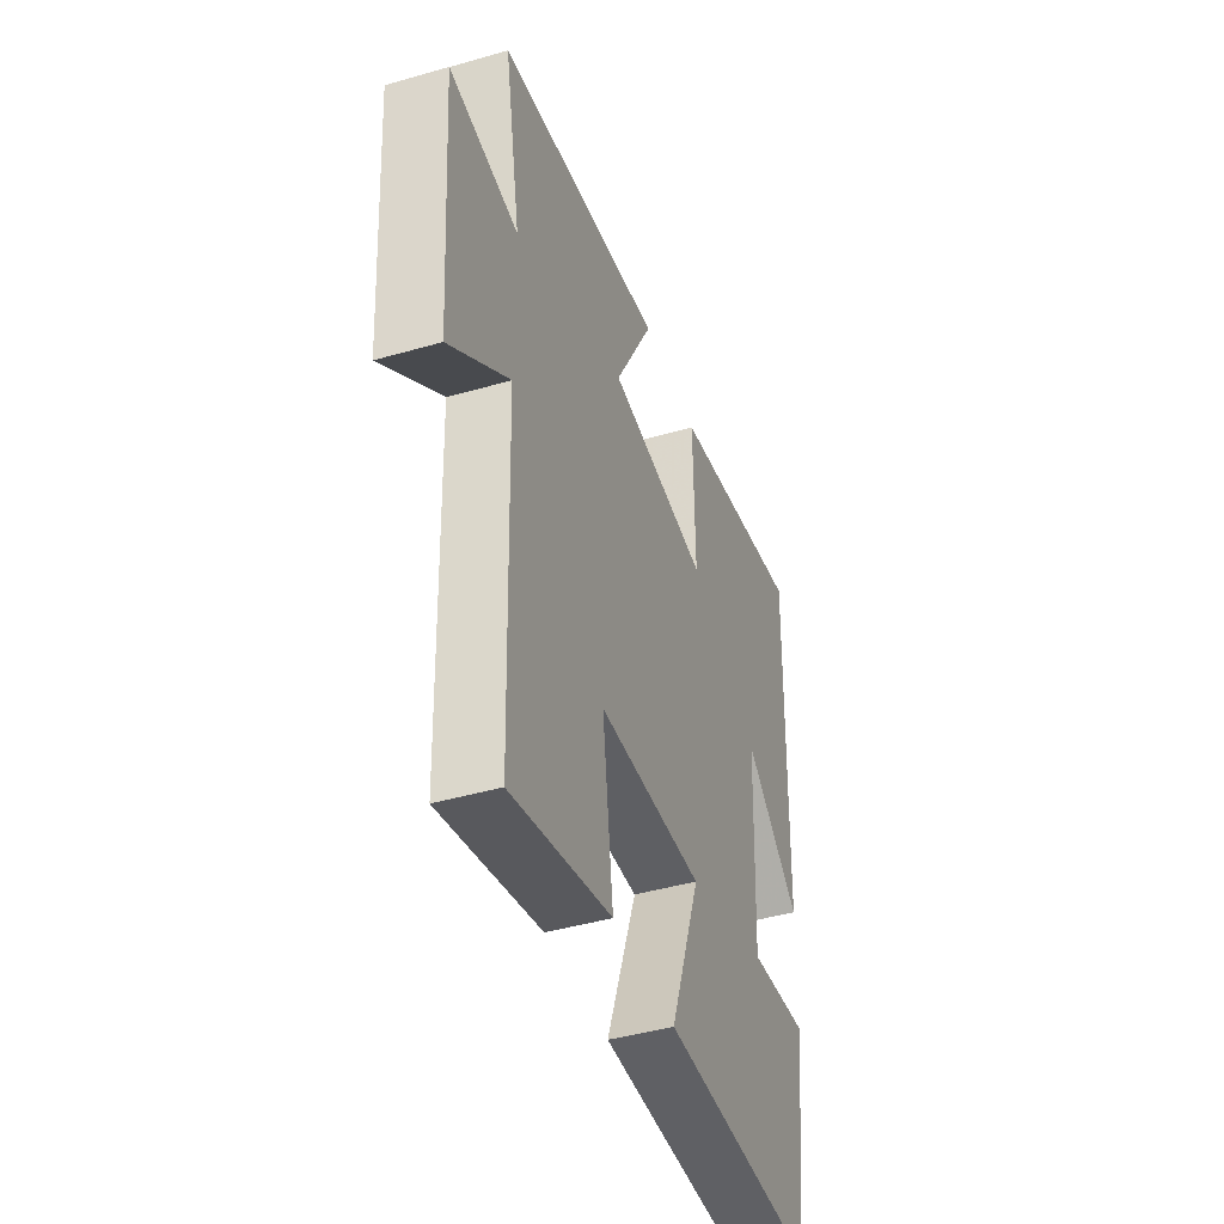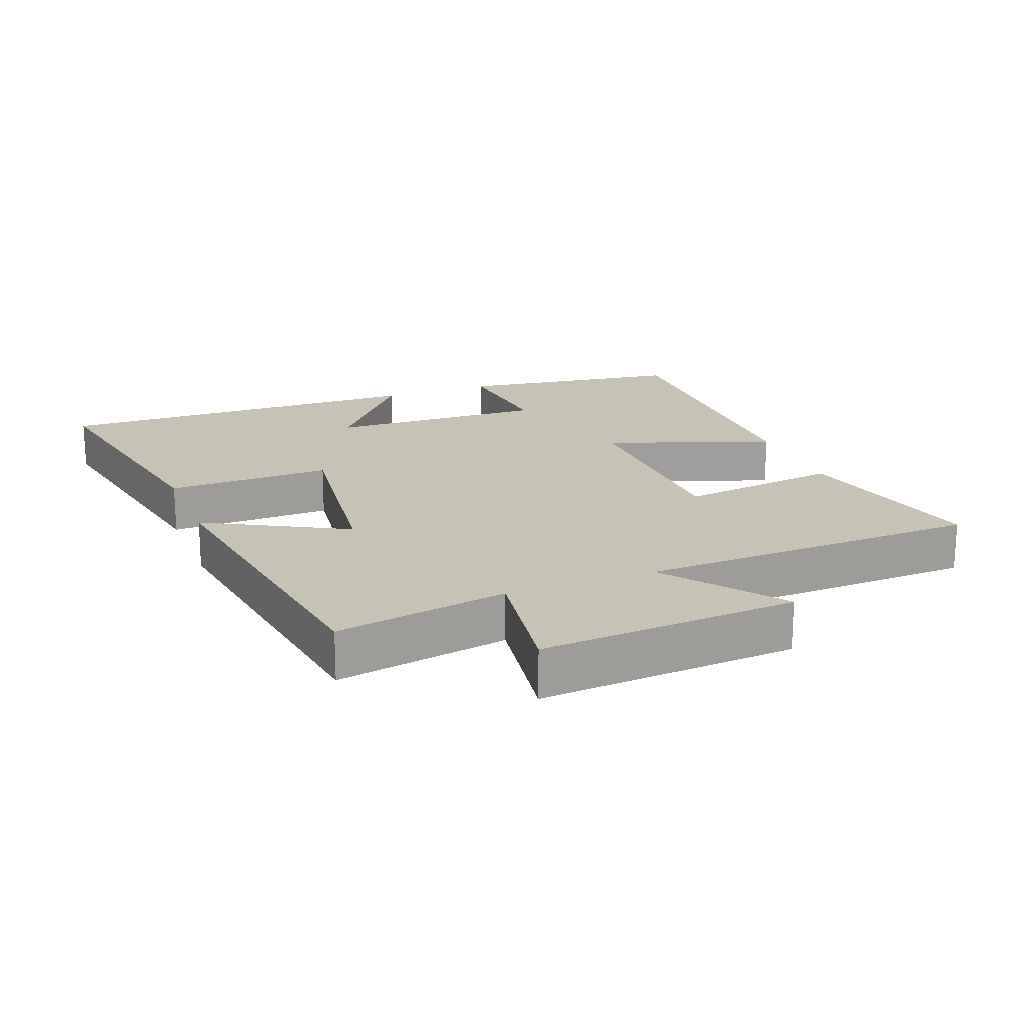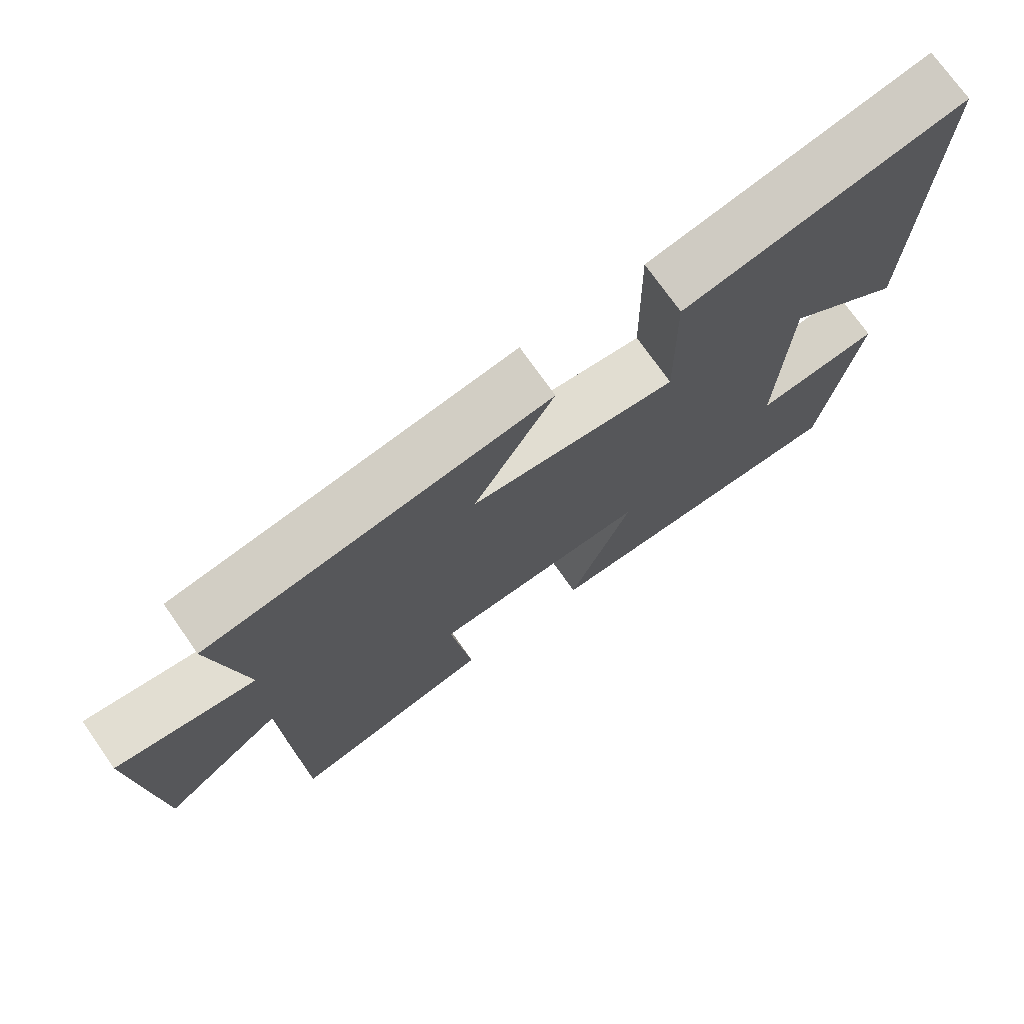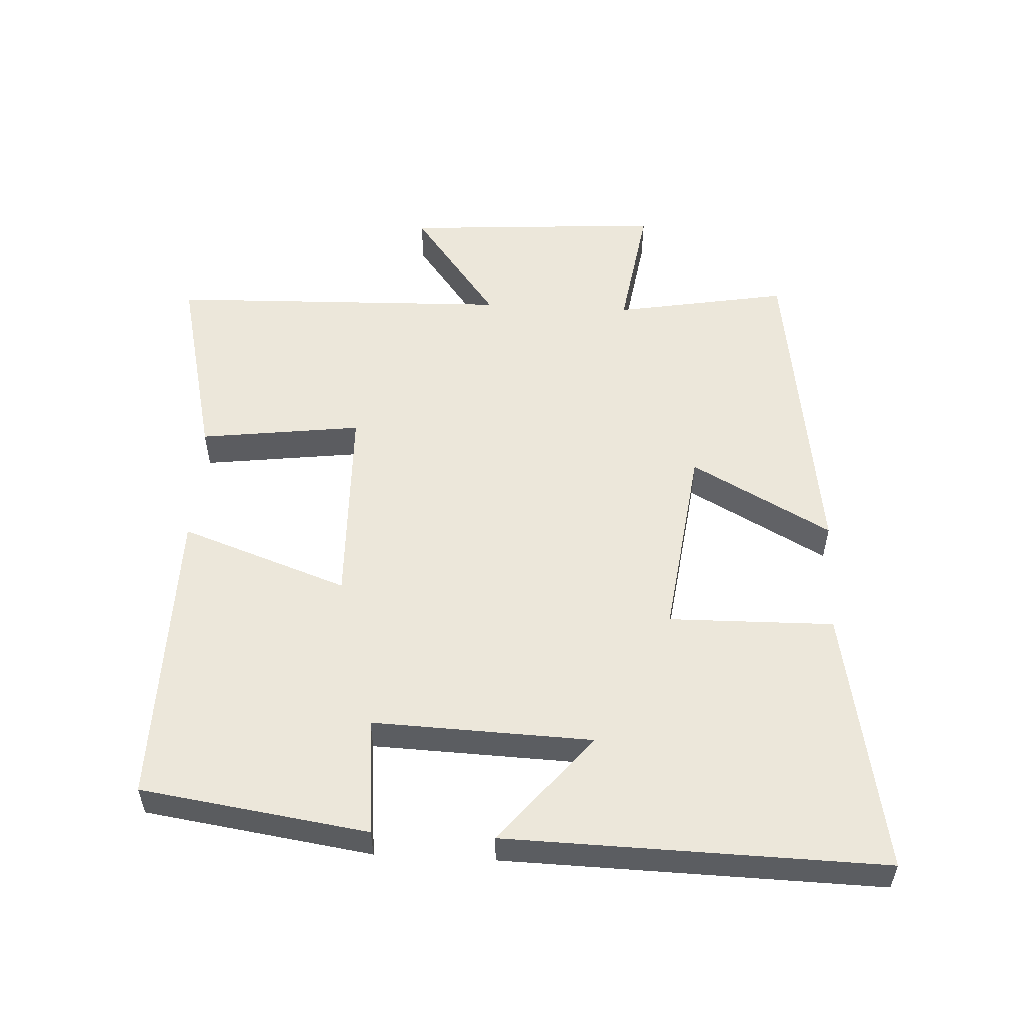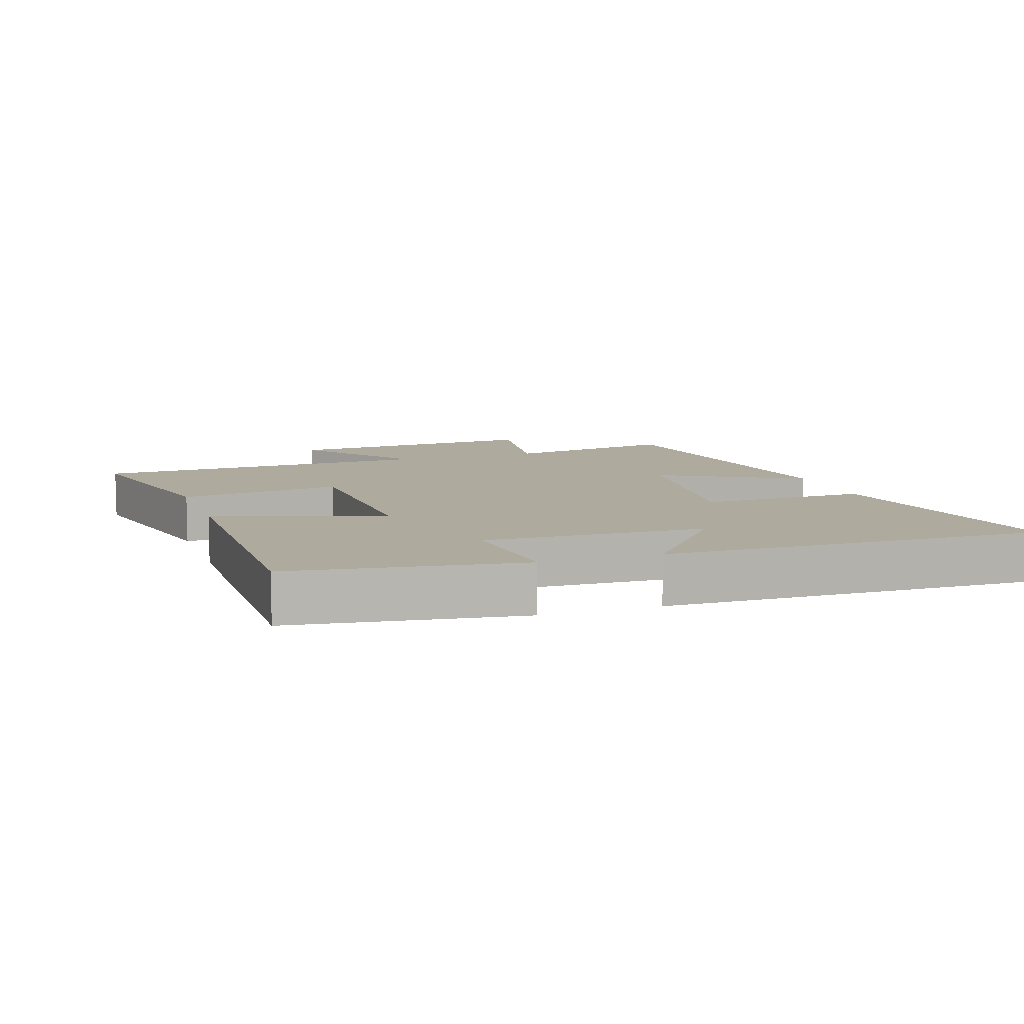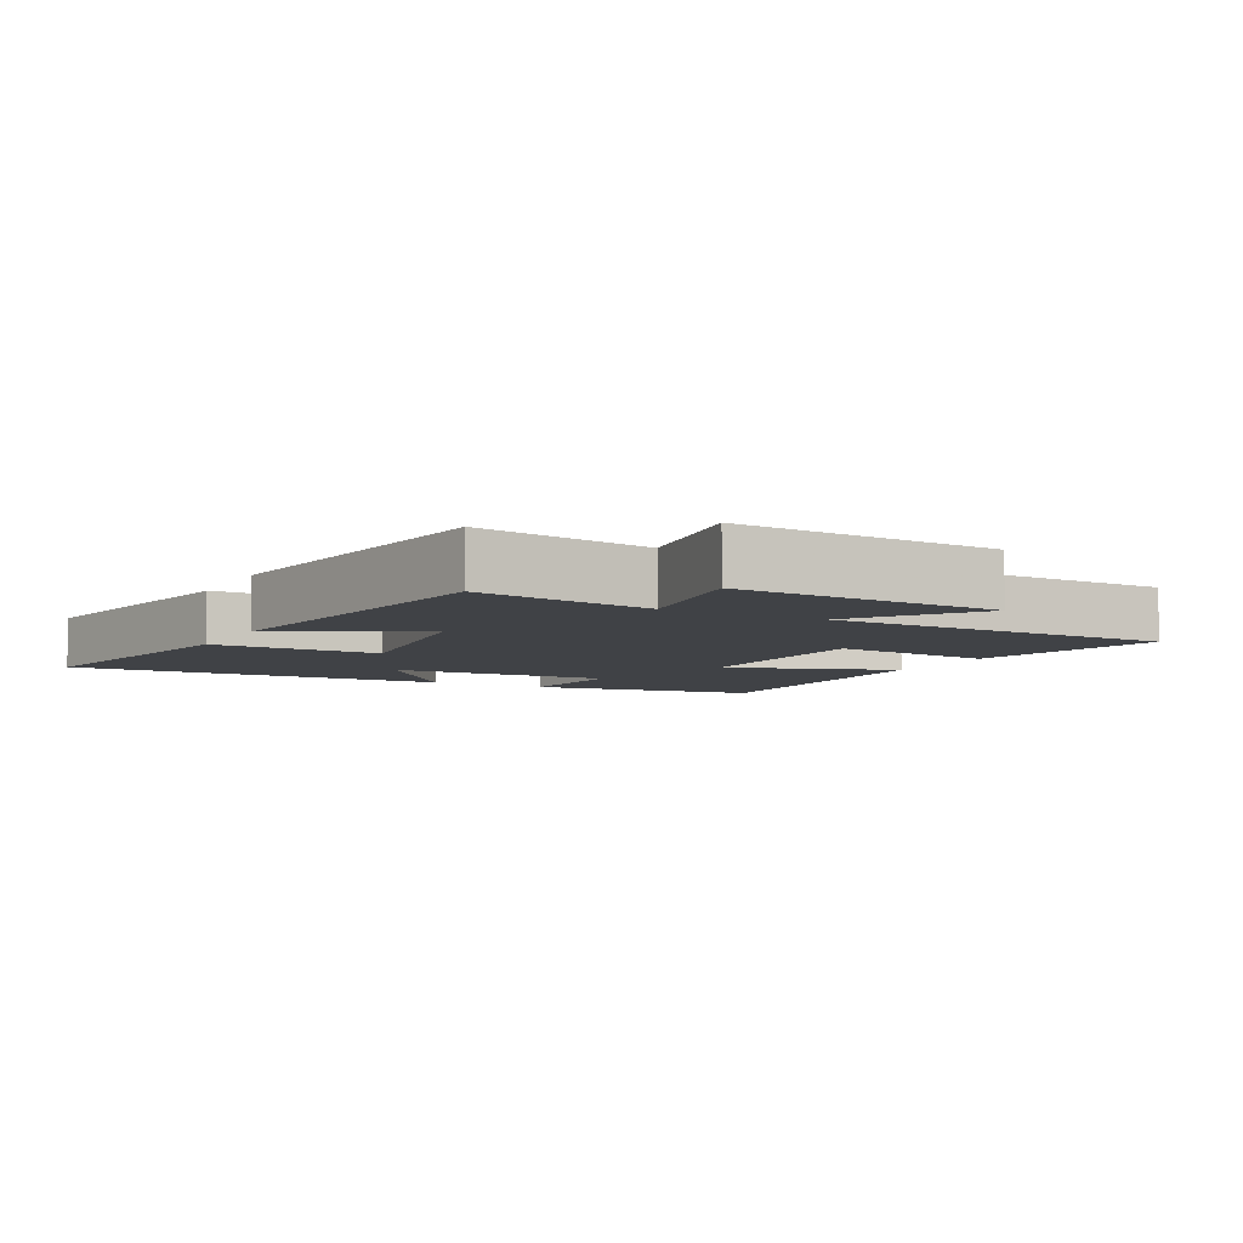
<metadata>
{"format":"obj","ext":"obj","renderer":"f3d","projection":"perspective","resolution":1024,"background":"white","views":[{"elev":-43.4,"azim":108.9,"up":"+Z"},{"elev":19.3,"azim":68.7,"up":"+Y"},{"elev":73.8,"azim":144.9,"up":"+Z"},{"elev":54.1,"azim":-87.0,"up":"+Y"},{"elev":9.3,"azim":-108.9,"up":"+Y"},{"elev":-6.4,"azim":62.2,"up":"+Y"}]}
</metadata>
<code>
v -0.513 0.07 0.574
v -0.116 0.07 0.5
v -0.12 0.07 0.253
v 0.172 0.07 0.291
v 0.058 0.07 0.5
v 0.546 0.07 0.431
v 0.5 0.07 0.171
v 0.699 0.07 0.202
v 0.673 0.07 -0.186
v 0.5 0.07 -0.057
v 0.485 0.07 -0.569
v 0.192 0.07 -0.5
v 0.223 0.07 -0.258
v -0.085 0.07 -0.25
v 0.004 0.07 -0.5
v -0.45 0.07 -0.505
v -0.5 0.07 -0.166
v -0.323 0.07 -0.183
v -0.335 0.07 0.145
v -0.5 0.07 0.01
v -0.513 0 0.574
v -0.116 0 0.5
v -0.12 0 0.253
v 0.172 0 0.291
v 0.058 0 0.5
v 0.546 0 0.431
v 0.5 0 0.171
v 0.699 0 0.202
v 0.673 0 -0.186
v 0.5 0 -0.057
v 0.485 0 -0.569
v 0.192 0 -0.5
v 0.223 0 -0.258
v -0.085 0 -0.25
v 0.004 0 -0.5
v -0.45 0 -0.505
v -0.5 0 -0.166
v -0.323 0 -0.183
v -0.335 0 0.145
v -0.5 0 0.01
f 19 20 1 2
f 18 19 2 3
f 15 16 17 18
f 14 15 18
f 13 14 18 3
f 10 11 12 13
f 10 13 3 4
f 7 8 9 10
f 7 10 4 5
f 5 6 7
f 22 21 40 39
f 23 22 39 38
f 38 37 36 35
f 38 35 34
f 23 38 34 33
f 33 32 31 30
f 24 23 33 30
f 30 29 28 27
f 25 24 30 27
f 27 26 25
f 1 21 22 2
f 2 22 23 3
f 3 23 24 4
f 4 24 25 5
f 5 25 26 6
f 6 26 27 7
f 7 27 28 8
f 8 28 29 9
f 9 29 30 10
f 10 30 31 11
f 11 31 32 12
f 12 32 33 13
f 13 33 34 14
f 14 34 35 15
f 15 35 36 16
f 16 36 37 17
f 17 37 38 18
f 18 38 39 19
f 19 39 40 20
f 20 40 21 1

</code>
